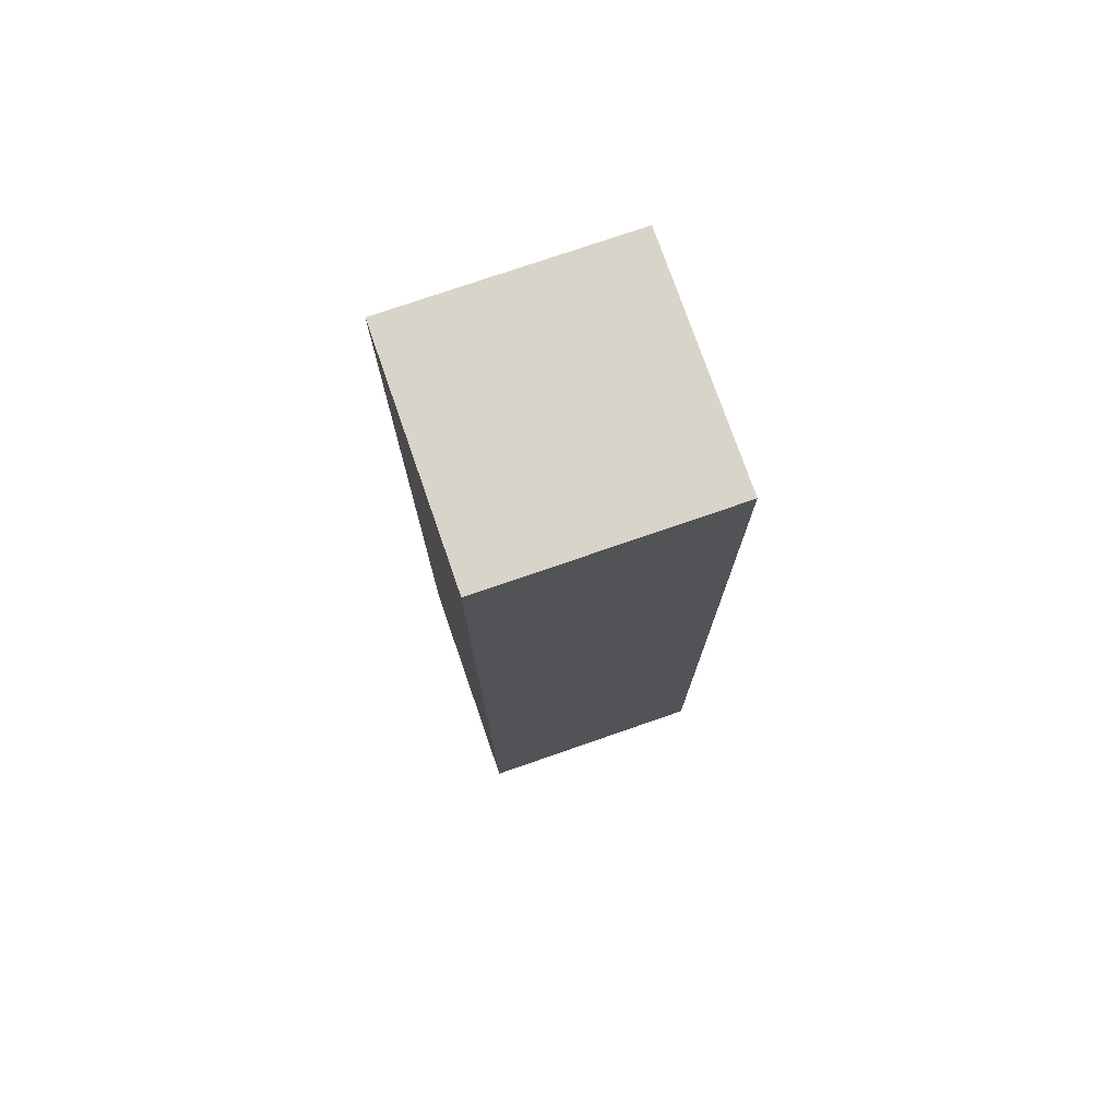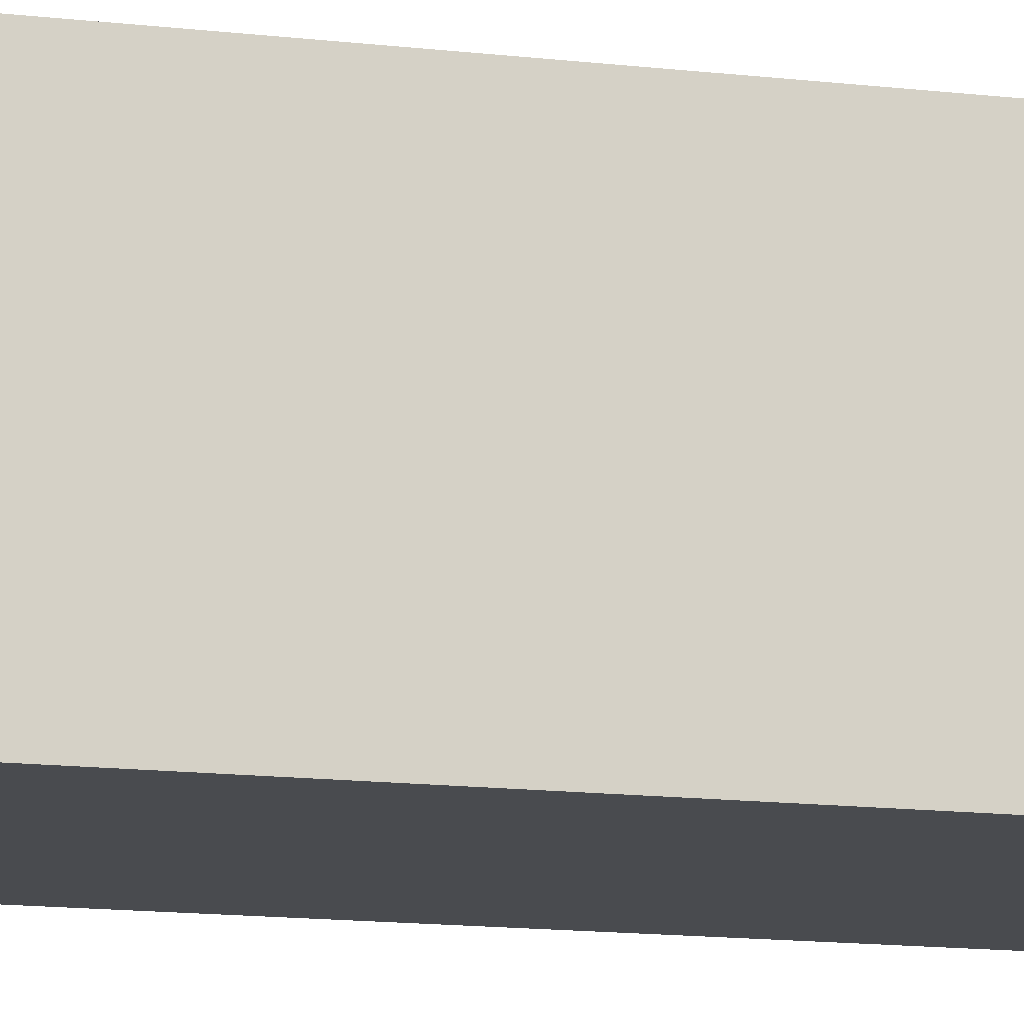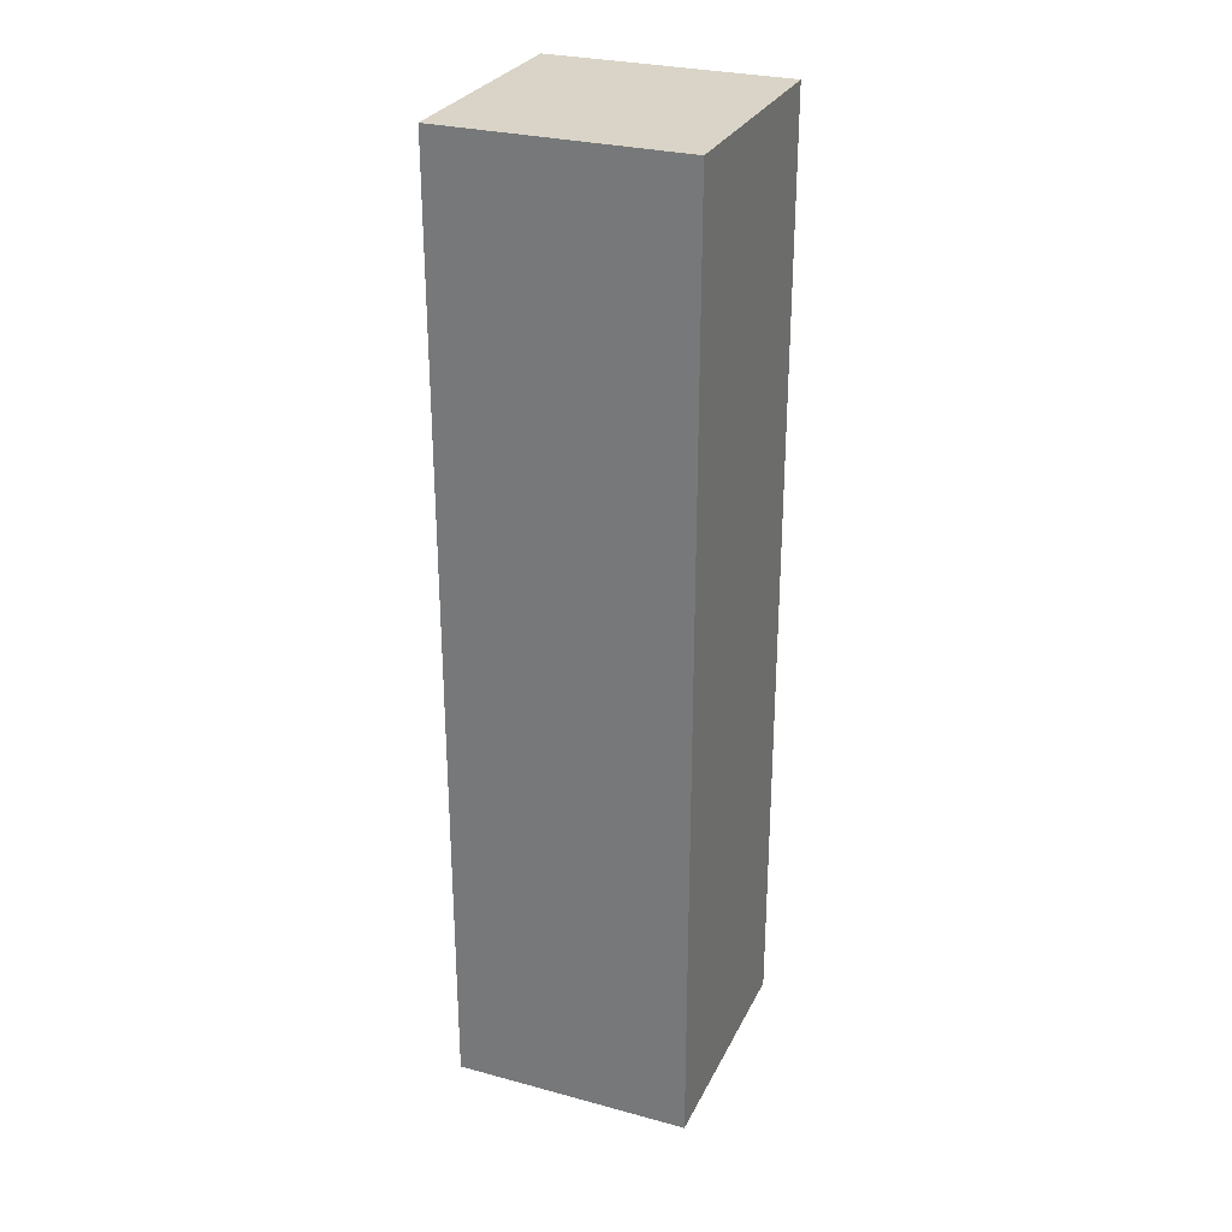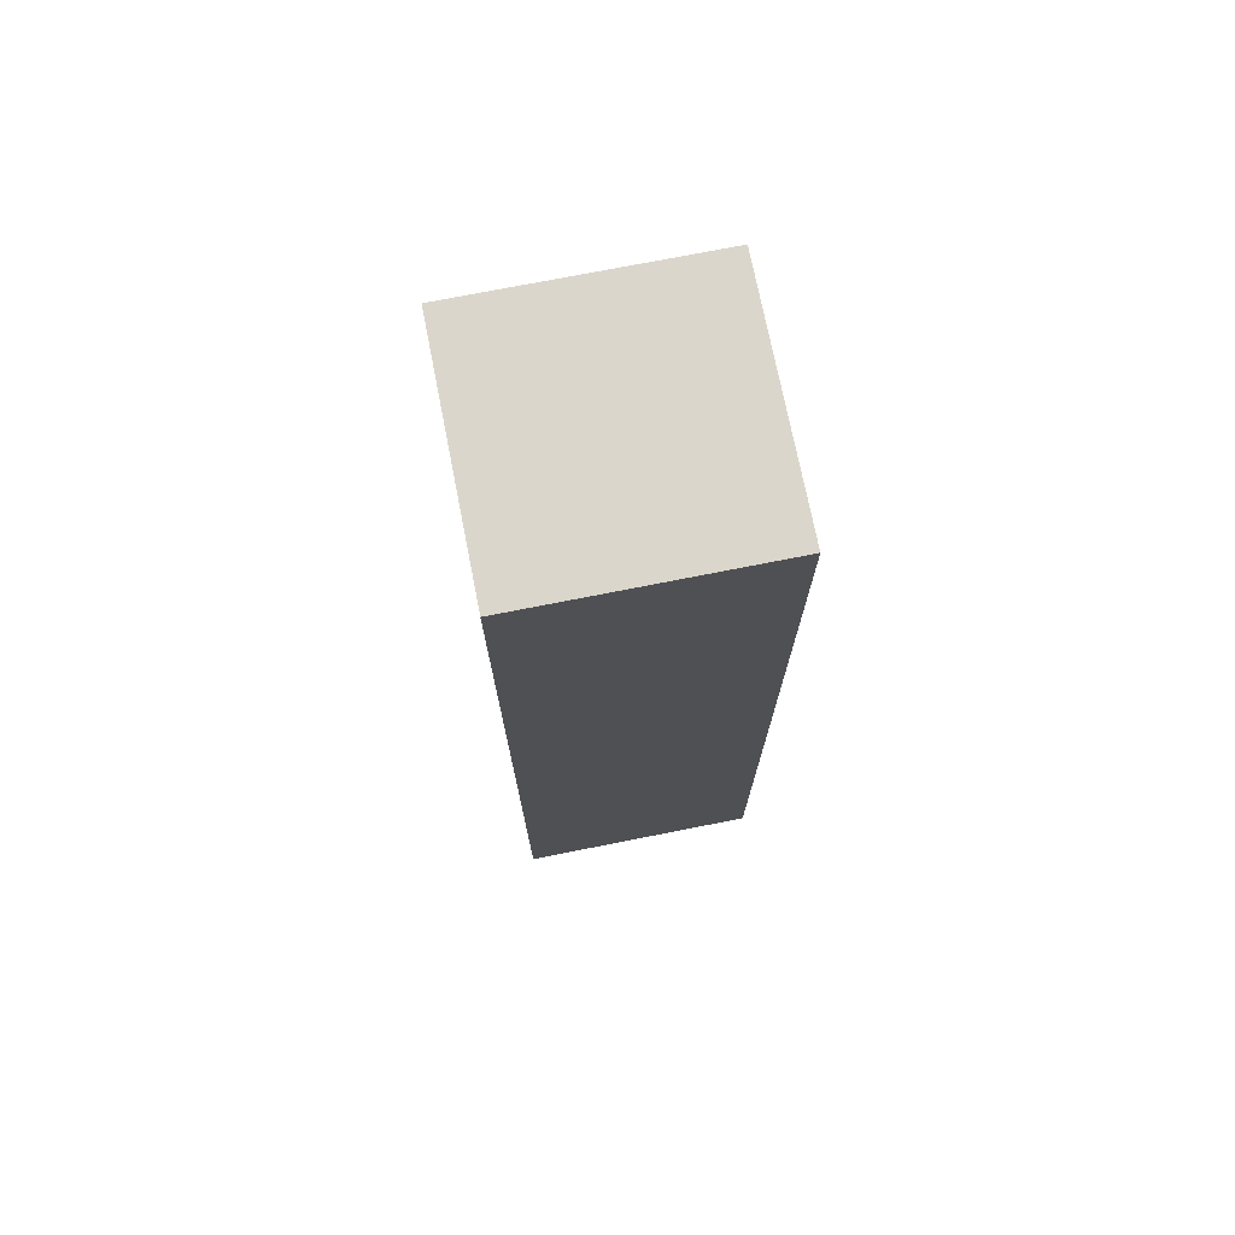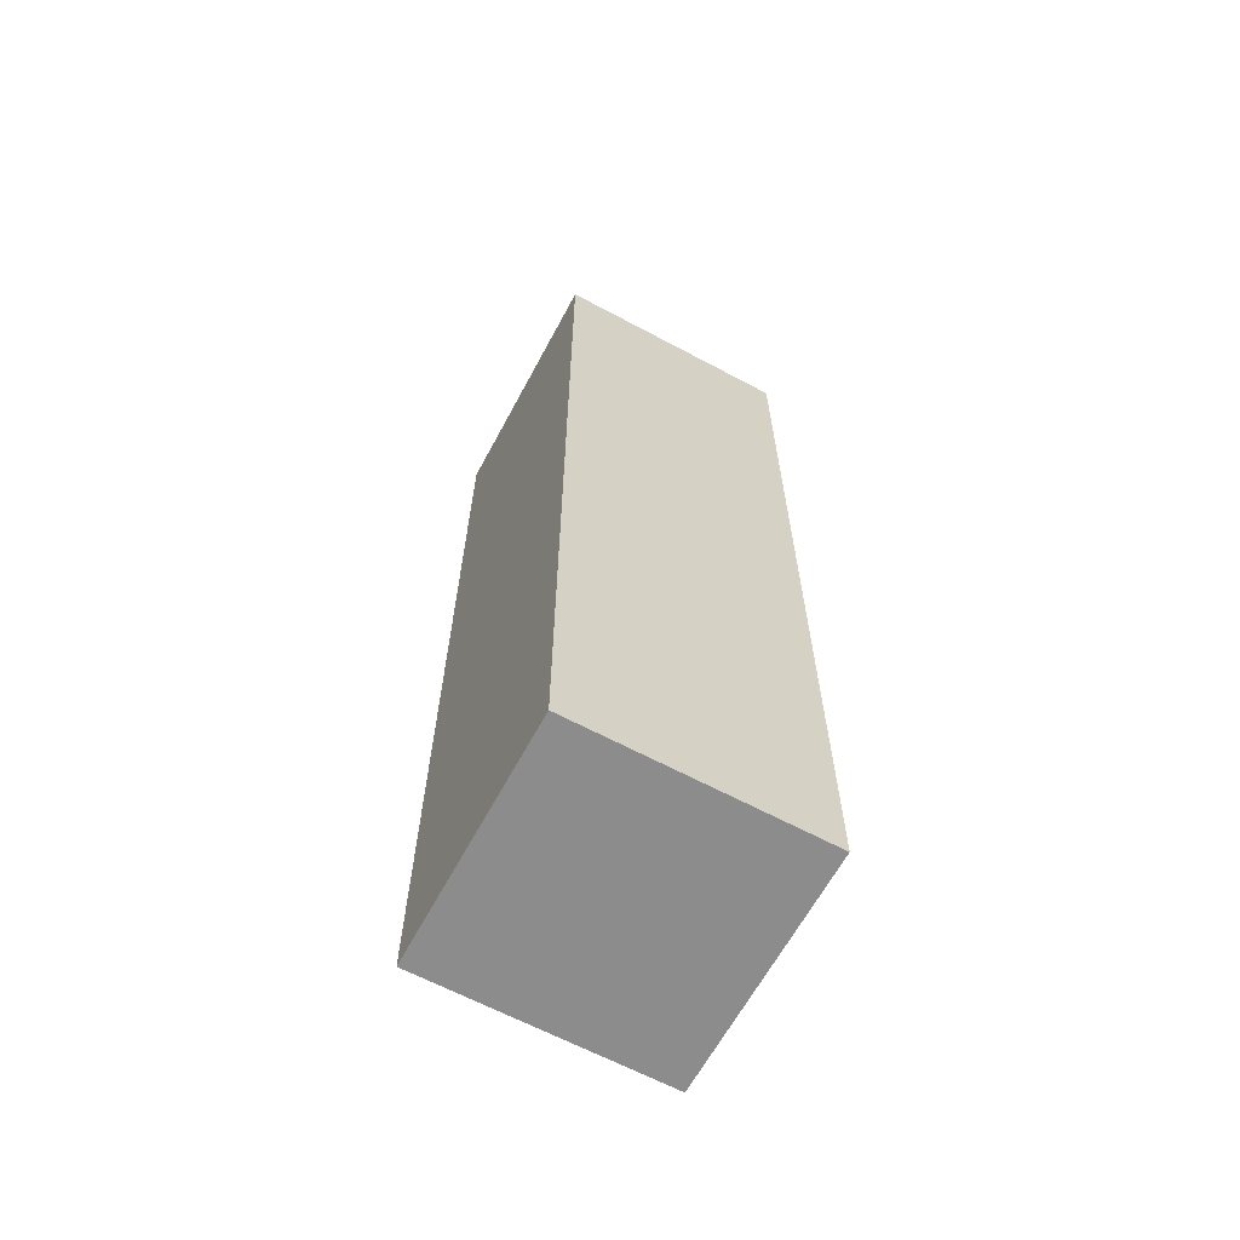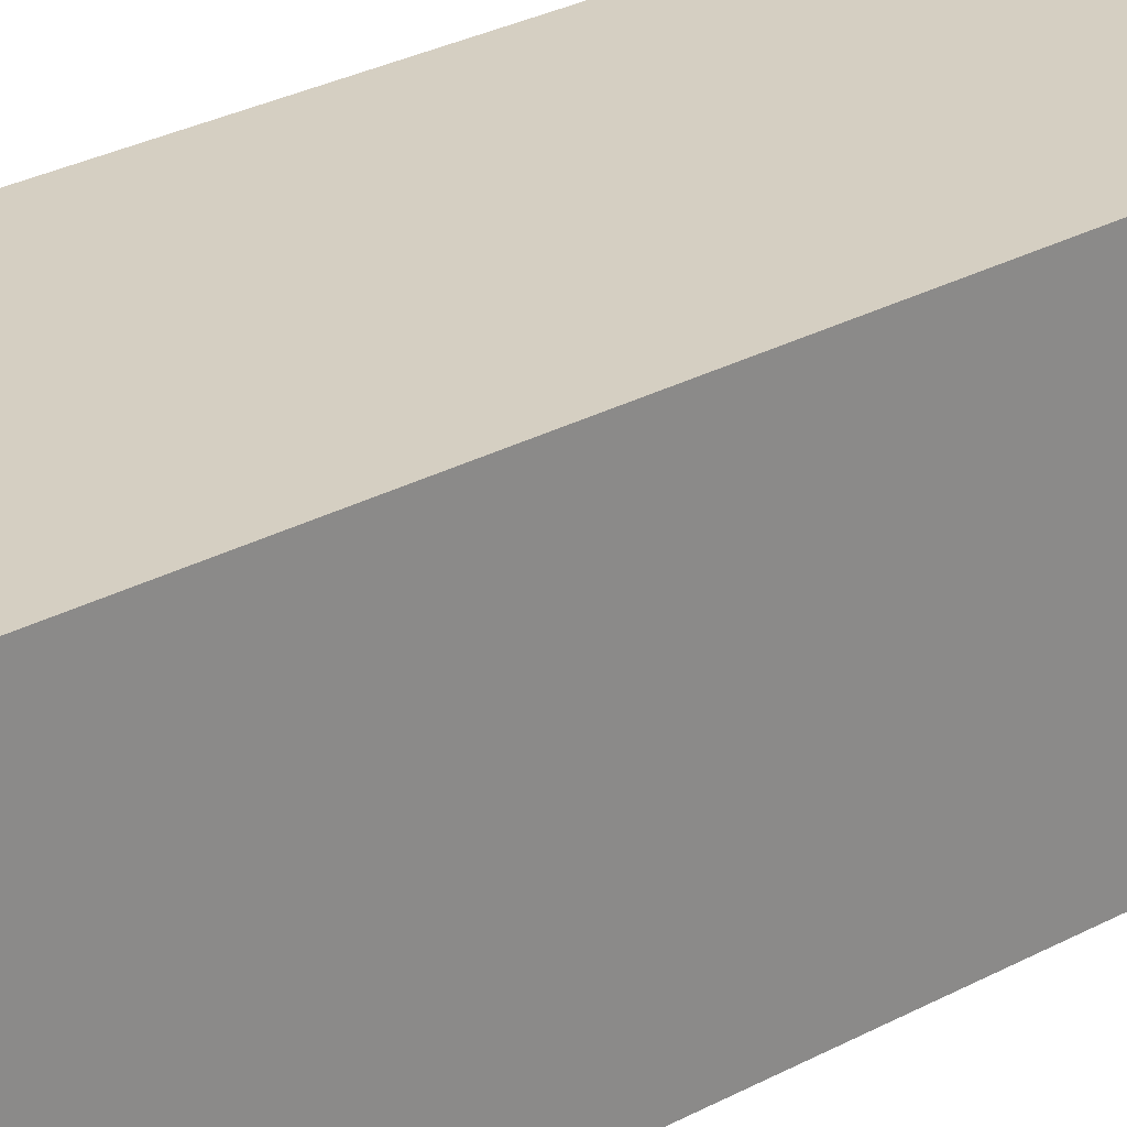
<metadata>
{"format":"obj","ext":"obj","renderer":"f3d","projection":"perspective","resolution":1024,"background":"white","views":[{"elev":75.7,"azim":70.9,"up":"+Z"},{"elev":-14.1,"azim":75.4,"up":"+Y"},{"elev":28.6,"azim":-158.0,"up":"+Z"},{"elev":73.6,"azim":-101.2,"up":"+Z"},{"elev":-64.3,"azim":-118.3,"up":"+Z"},{"elev":25.9,"azim":-131.7,"up":"+Y"}]}
</metadata>
<code>
o
v -0.2 1.1 1.5
v -0.2 1.1 1.4
v -0.2 1.1 1.2
v -0.2 1.1 1.1
v -0.2 1.2 1.5
v -0.2 1.2 1.4
v -0.2 1.2 1.2
v -0.2 1.2 1.1
v -0.1 1.1 1.5
v -0.1 1.1 1.4
v -0.1 1.1 1.2
v -0.1 1.1 1.1
v -0.1 1.2 1.5
v -0.1 1.2 1.4
v -0.1 1.2 1.2
v -0.1 1.2 1.1
v -0.2 1.1 1.5
v -0.2 1.2 1.5
v -0.1 1.1 1.5
v -0.1 1.2 1.5
v -0.2 1.1 1.1
v -0.2 1.2 1.1
v -0.1 1.1 1.1
v -0.1 1.2 1.1
v -0.2 1.1 1.5
v -0.1 1.1 1.5
v -0.2 1.1 1.4
v -0.1 1.1 1.4
v -0.2 1.1 1.2
v -0.1 1.1 1.2
v -0.2 1.1 1.1
v -0.1 1.1 1.1
v -0.2 1.2 1.5
v -0.1 1.2 1.5
v -0.2 1.2 1.4
v -0.1 1.2 1.4
v -0.2 1.2 1.2
v -0.1 1.2 1.2
v -0.2 1.2 1.1
v -0.1 1.2 1.1
f 5 2 1
f 6 3 2
f 6 2 5
f 7 4 3
f 7 3 6
f 8 4 7
f 9 10 13
f 10 11 14
f 13 10 14
f 11 12 15
f 14 11 15
f 15 12 16
f 19 18 17
f 20 18 19
f 21 22 23
f 23 22 24
f 27 26 25
f 28 26 27
f 29 28 27
f 30 28 29
f 31 30 29
f 32 30 31
f 33 34 35
f 35 34 36
f 35 36 37
f 37 36 38
f 37 38 39
f 39 38 40

</code>
